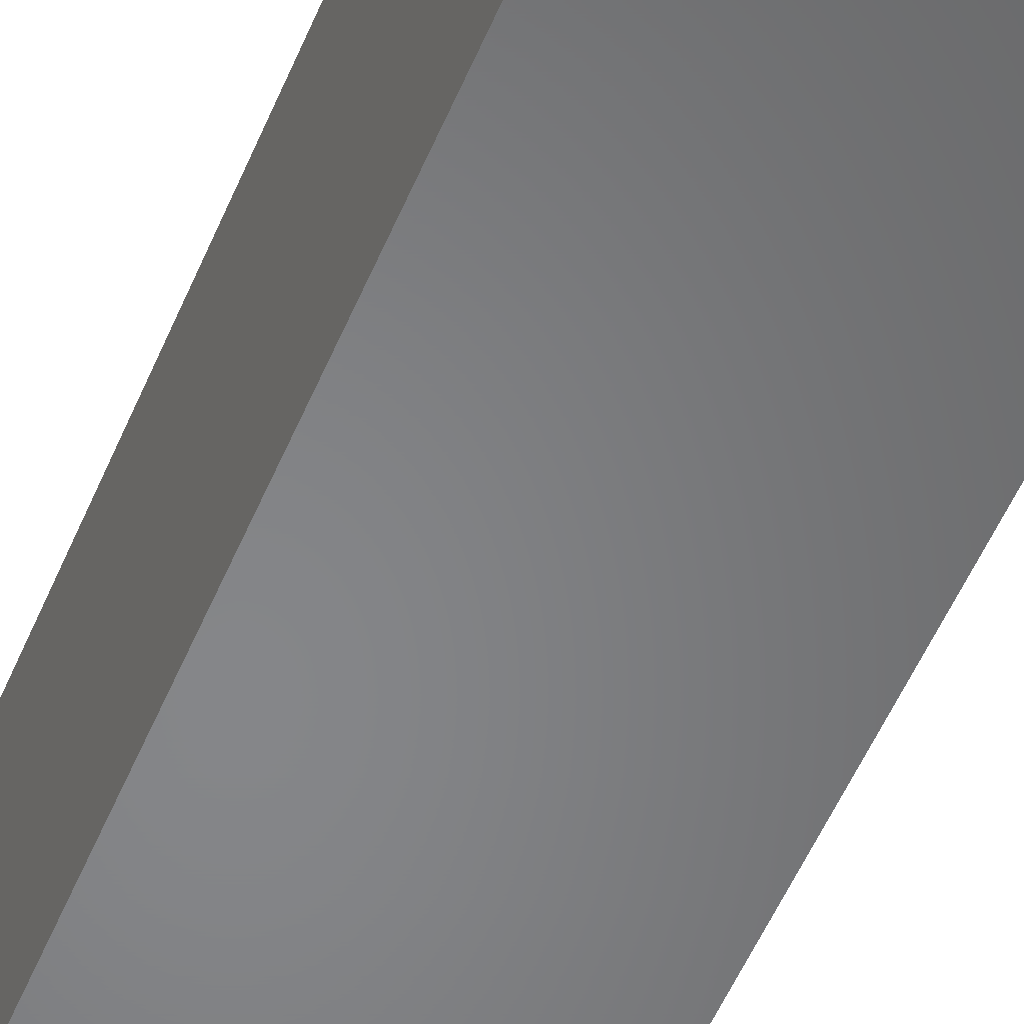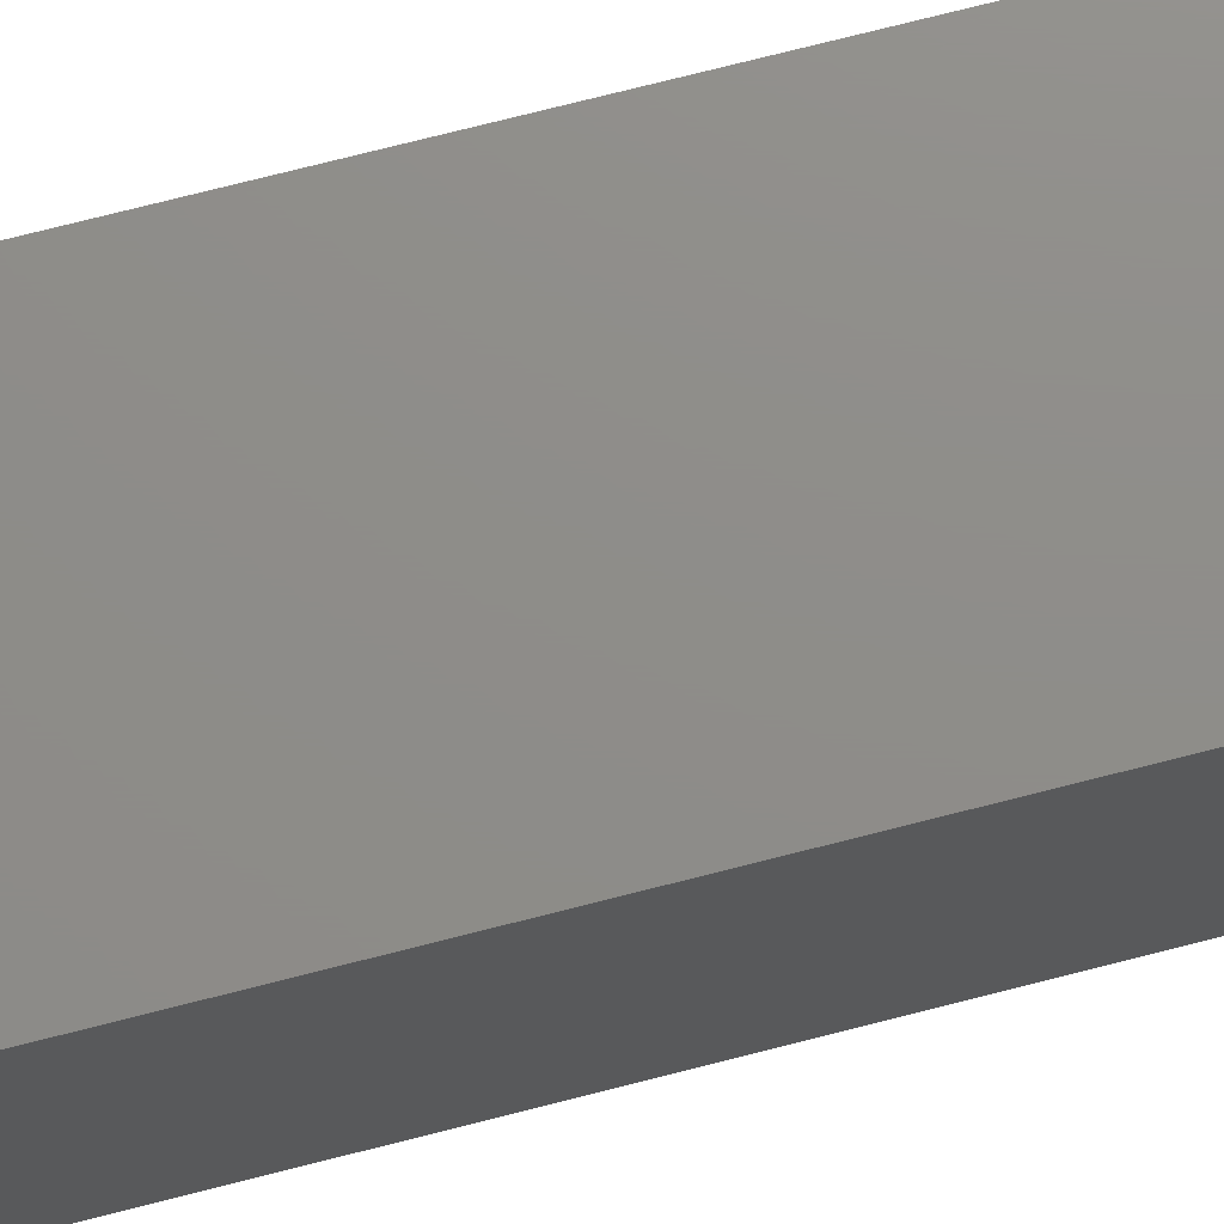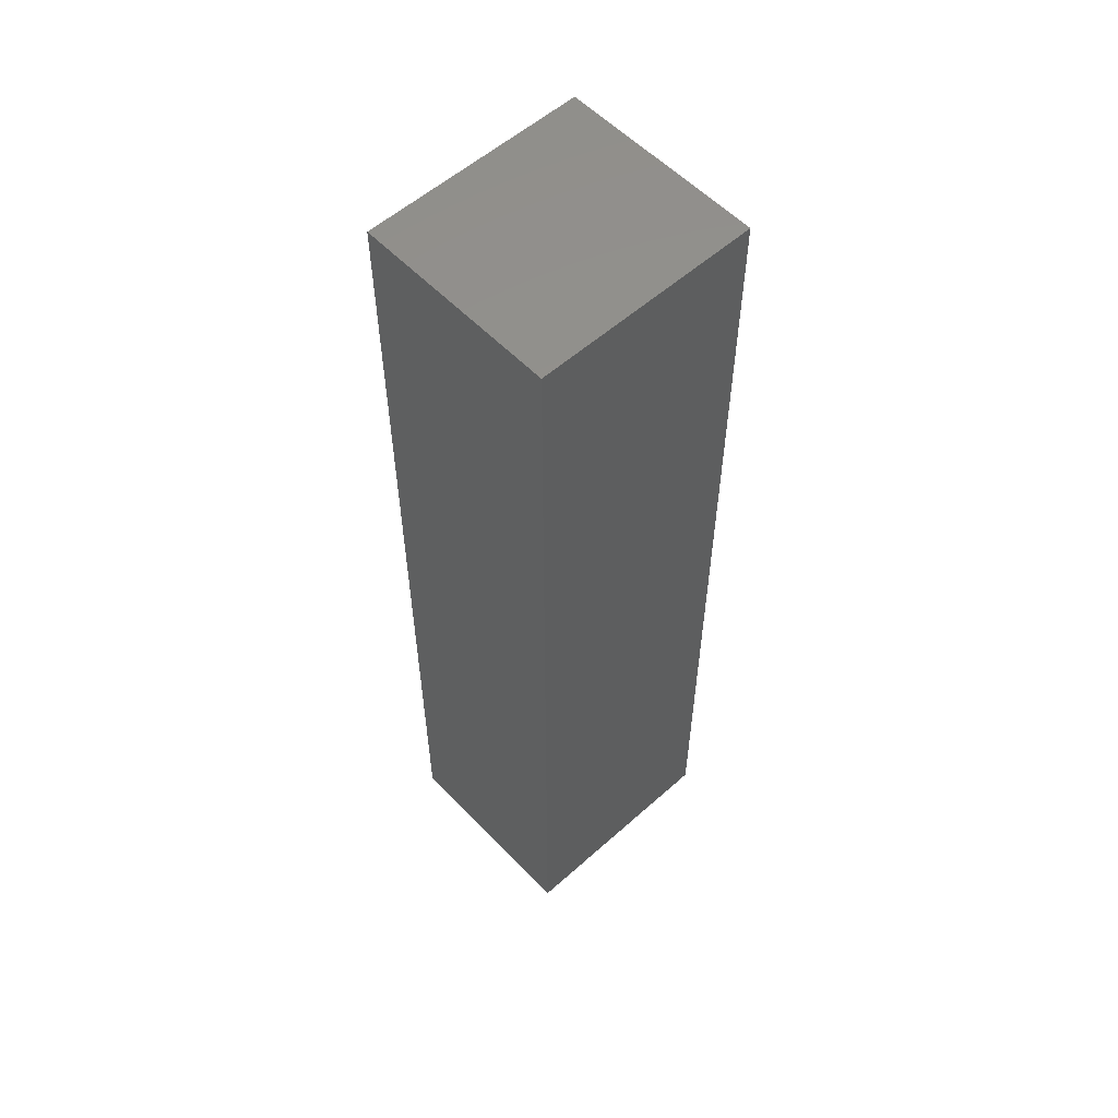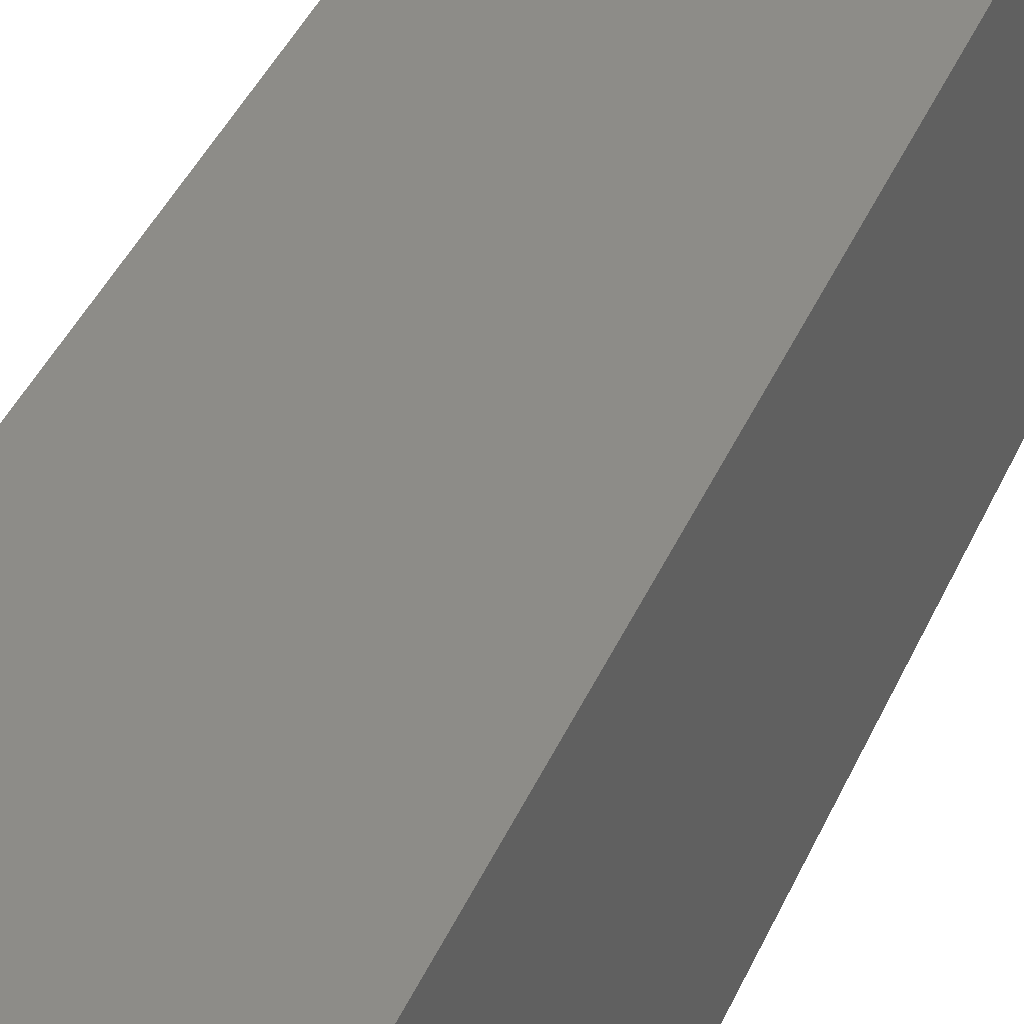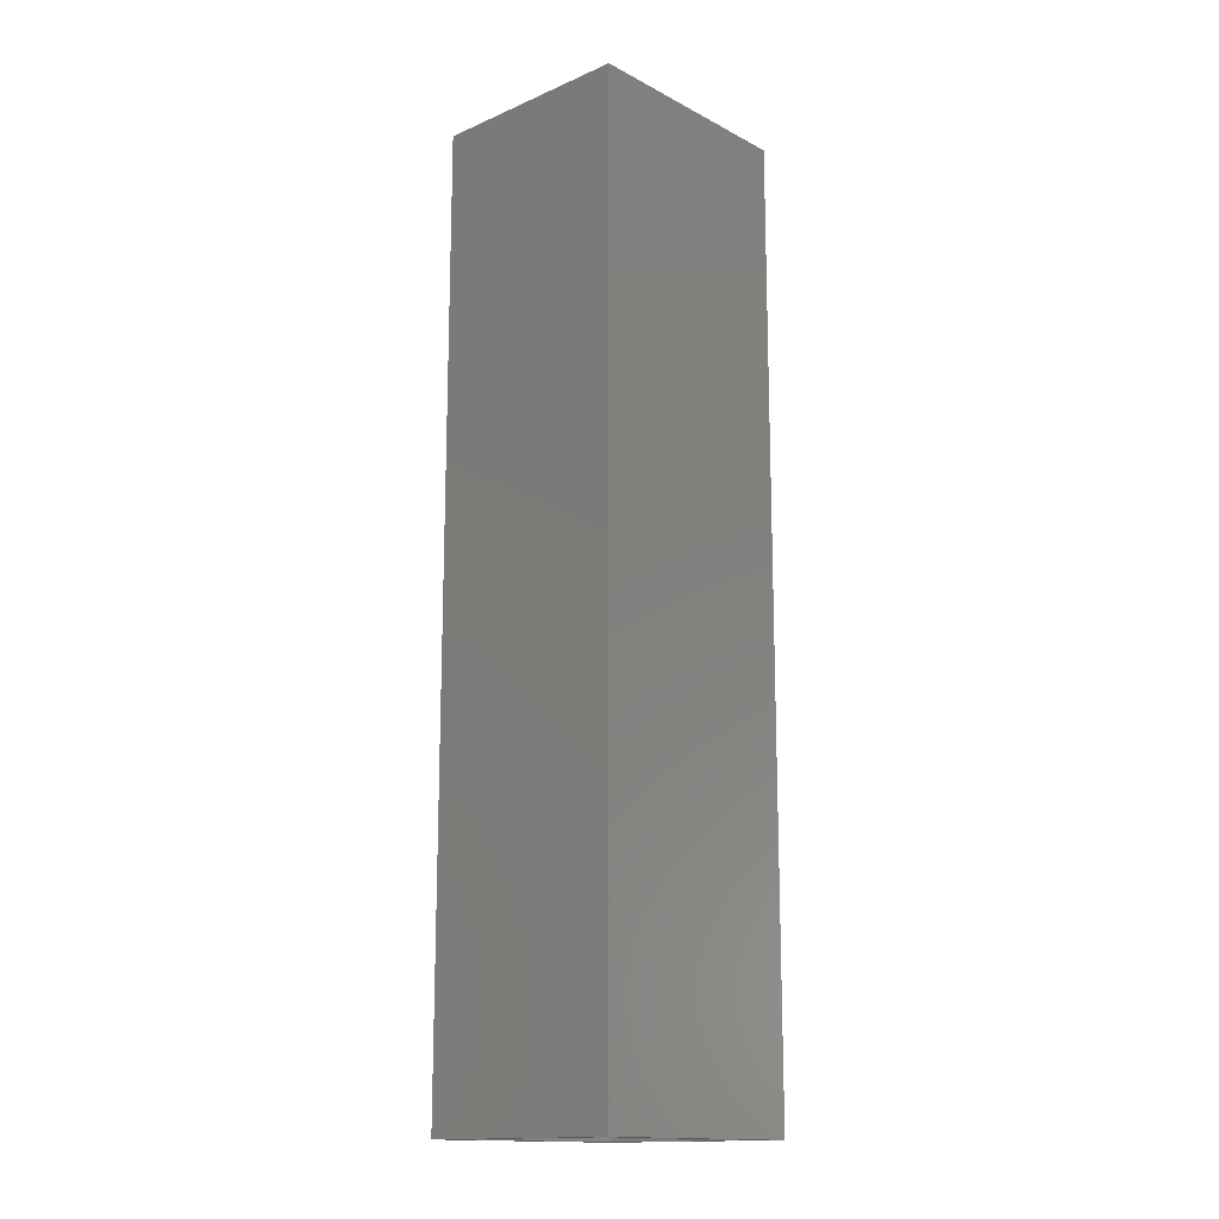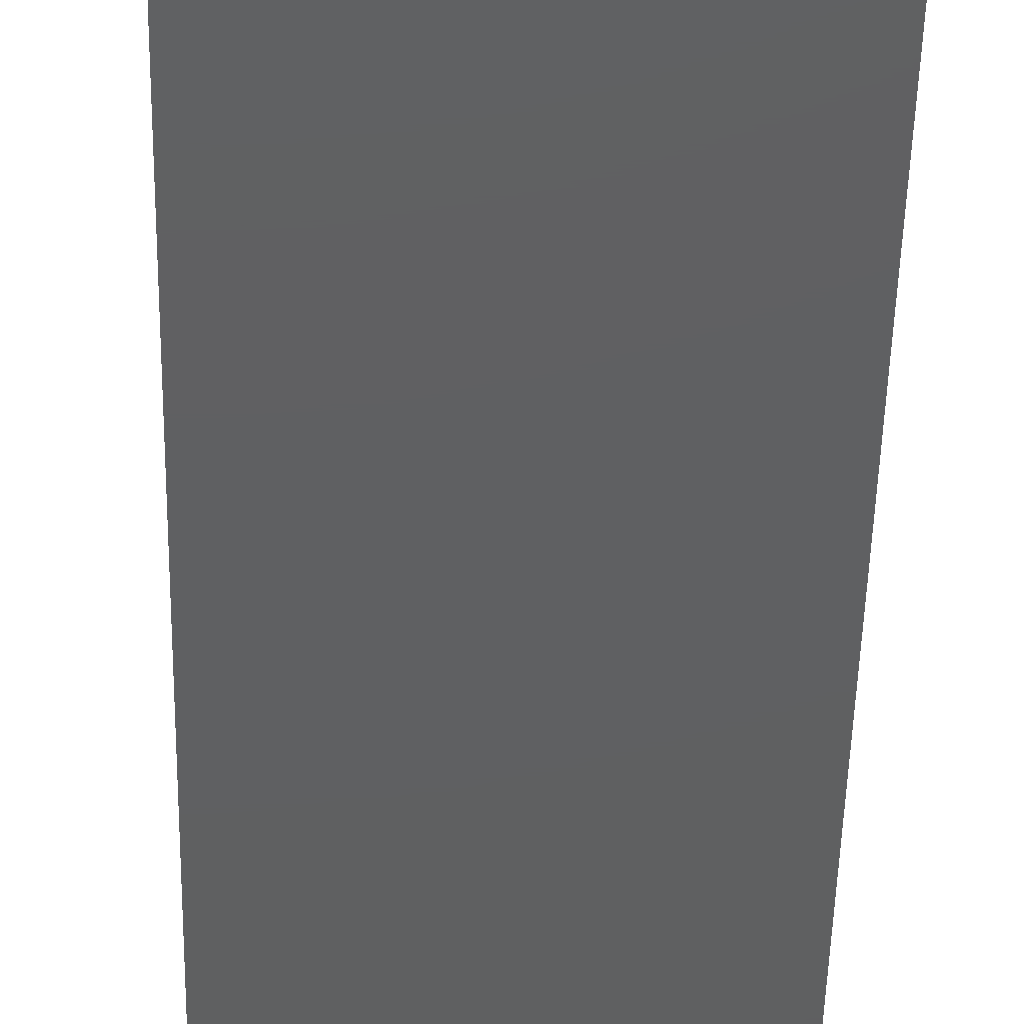
<metadata>
{"format":"stl","ext":"stl","renderer":"f3d","projection":"perspective","resolution":1024,"background":"white","views":[{"elev":-53.1,"azim":157.6,"up":"+Y"},{"elev":74.2,"azim":75.7,"up":"+Y"},{"elev":56.3,"azim":-132.9,"up":"+Z"},{"elev":36.3,"azim":20.3,"up":"+Y"},{"elev":-15.2,"azim":42.4,"up":"+Z"},{"elev":-40.0,"azim":178.9,"up":"+Y"}]}
</metadata>
<code>
# stl→obj: 16 verts, 28 faces
v -0.07812 0.125 0
v -0.0625 -0.03906 0
v -0.07812 -0.05469 0
v 0.06891 -0.03906 0
v 0.08454 -0.05469 0
v -0.0625 0.1094 0
v 0.08454 0.125 0
v 0.06891 0.1094 0
v -0.0625 -0.03906 0.7344
v 0.06891 -0.03906 0.7344
v 0.06891 0.1094 0.7344
v -0.0625 0.1094 0.7344
v -0.07812 -0.05469 0.75
v 0.08454 -0.05469 0.75
v -0.07812 0.125 0.75
v 0.08454 0.125 0.75
f 1 2 3
f 3 2 4
f 3 4 5
f 2 1 6
f 6 1 7
f 6 7 8
f 8 7 5
f 8 5 4
f 2 9 4
f 4 9 10
f 4 10 8
f 8 10 11
f 8 11 6
f 6 11 12
f 6 12 2
f 2 12 9
f 9 12 10
f 10 12 11
f 13 14 15
f 15 14 16
f 1 3 15
f 15 3 13
f 7 1 16
f 16 1 15
f 5 7 14
f 14 7 16
f 3 5 13
f 13 5 14

</code>
